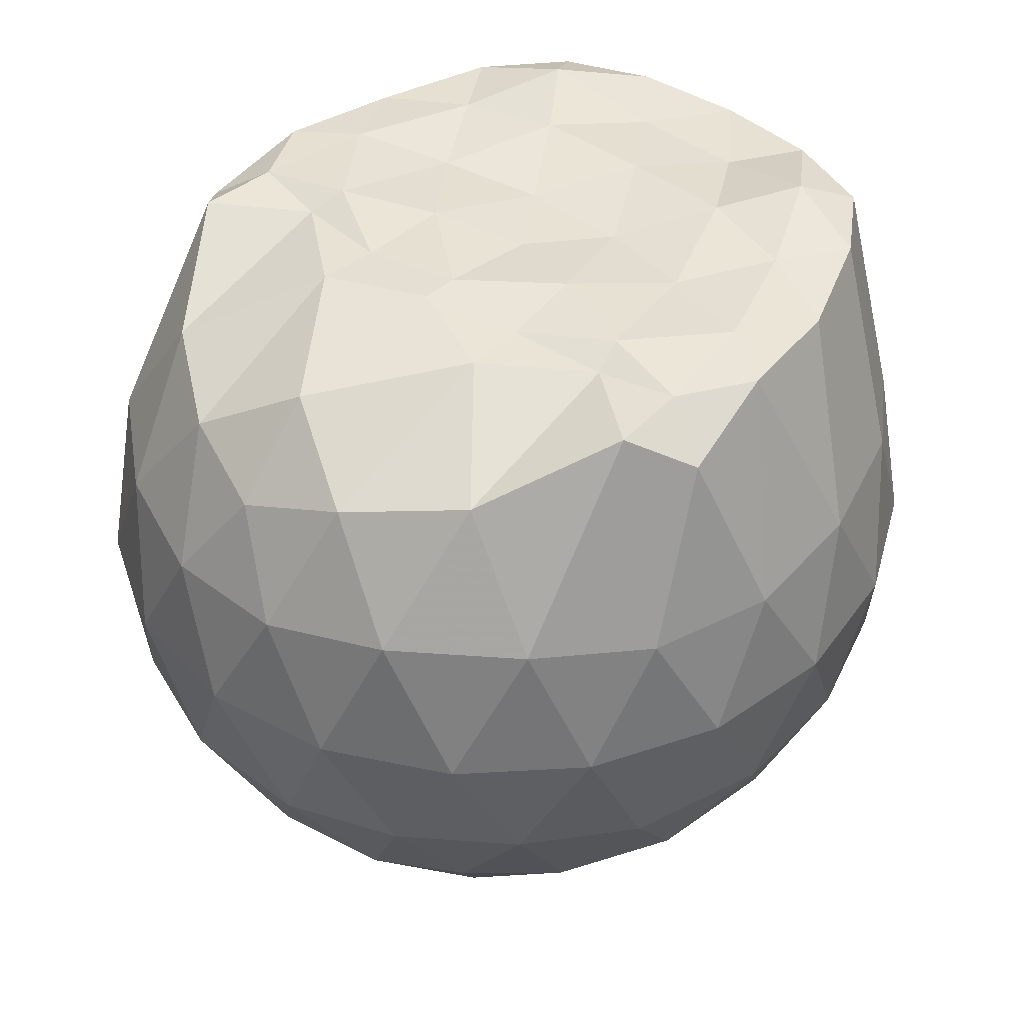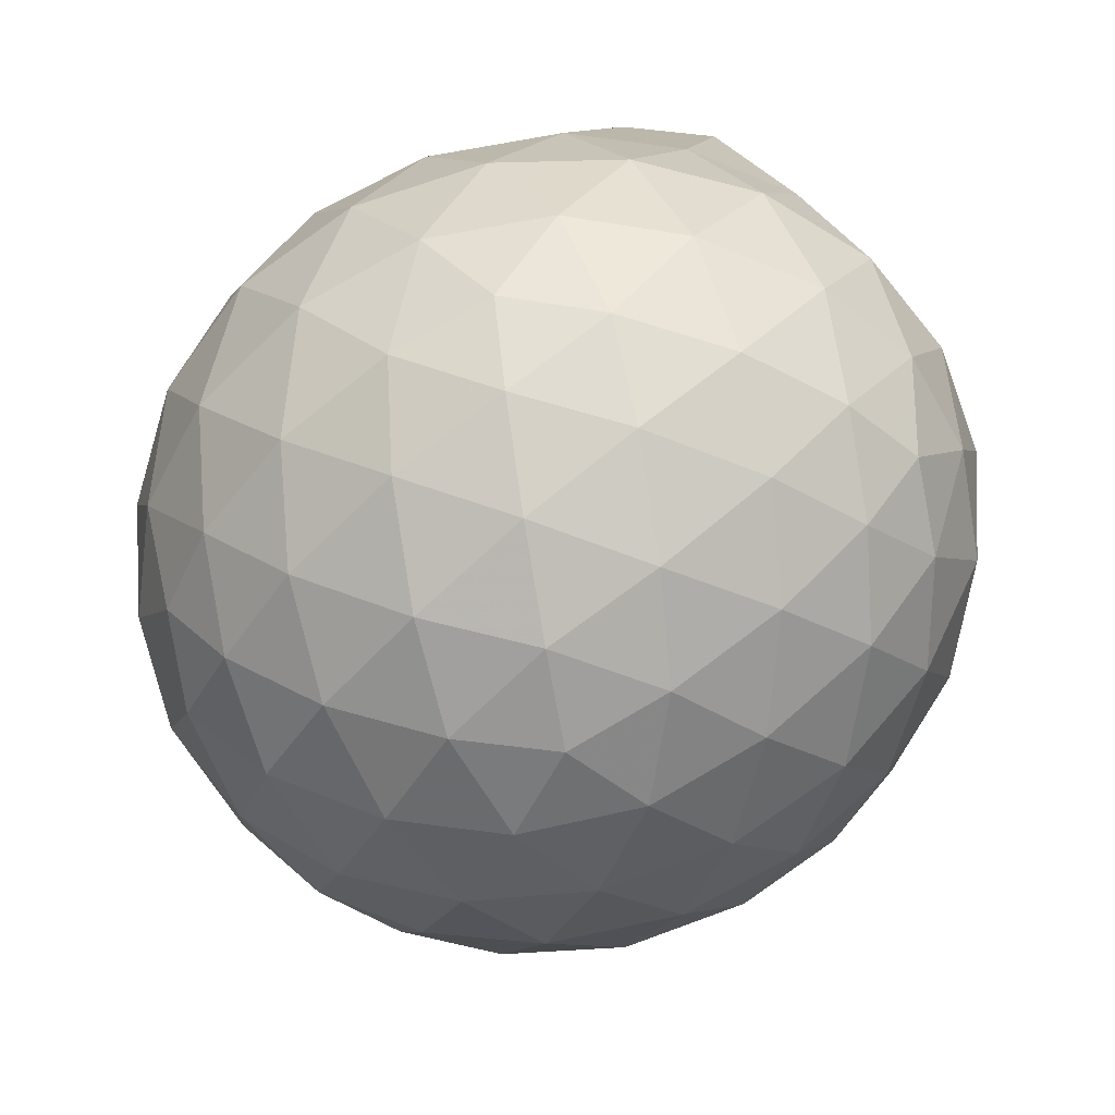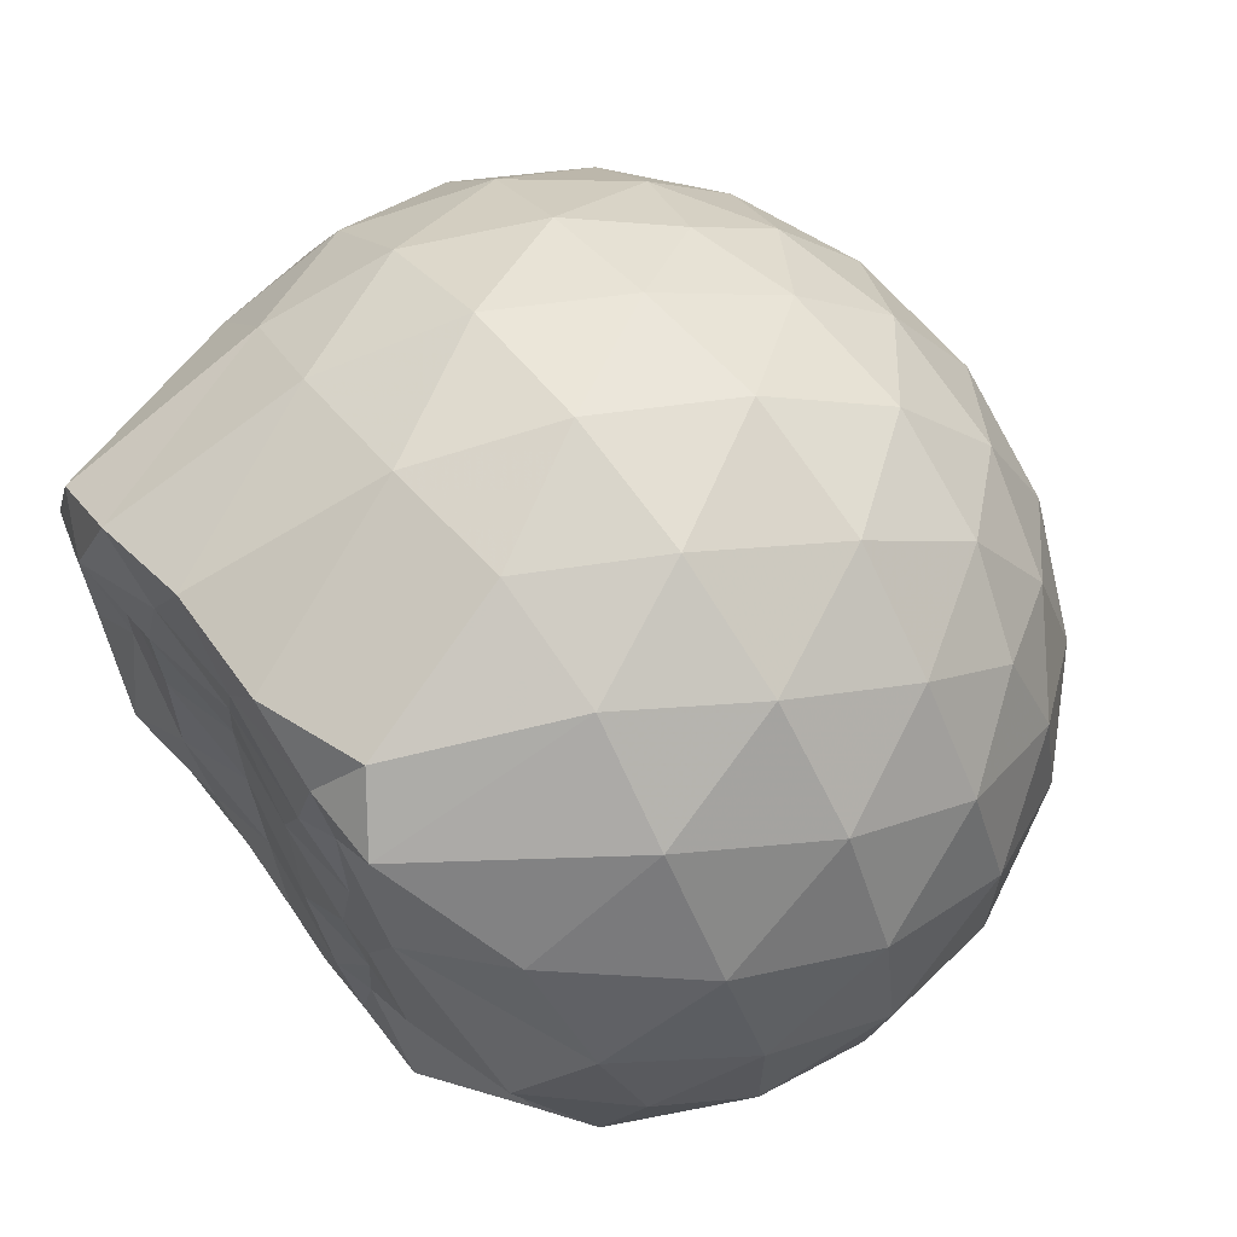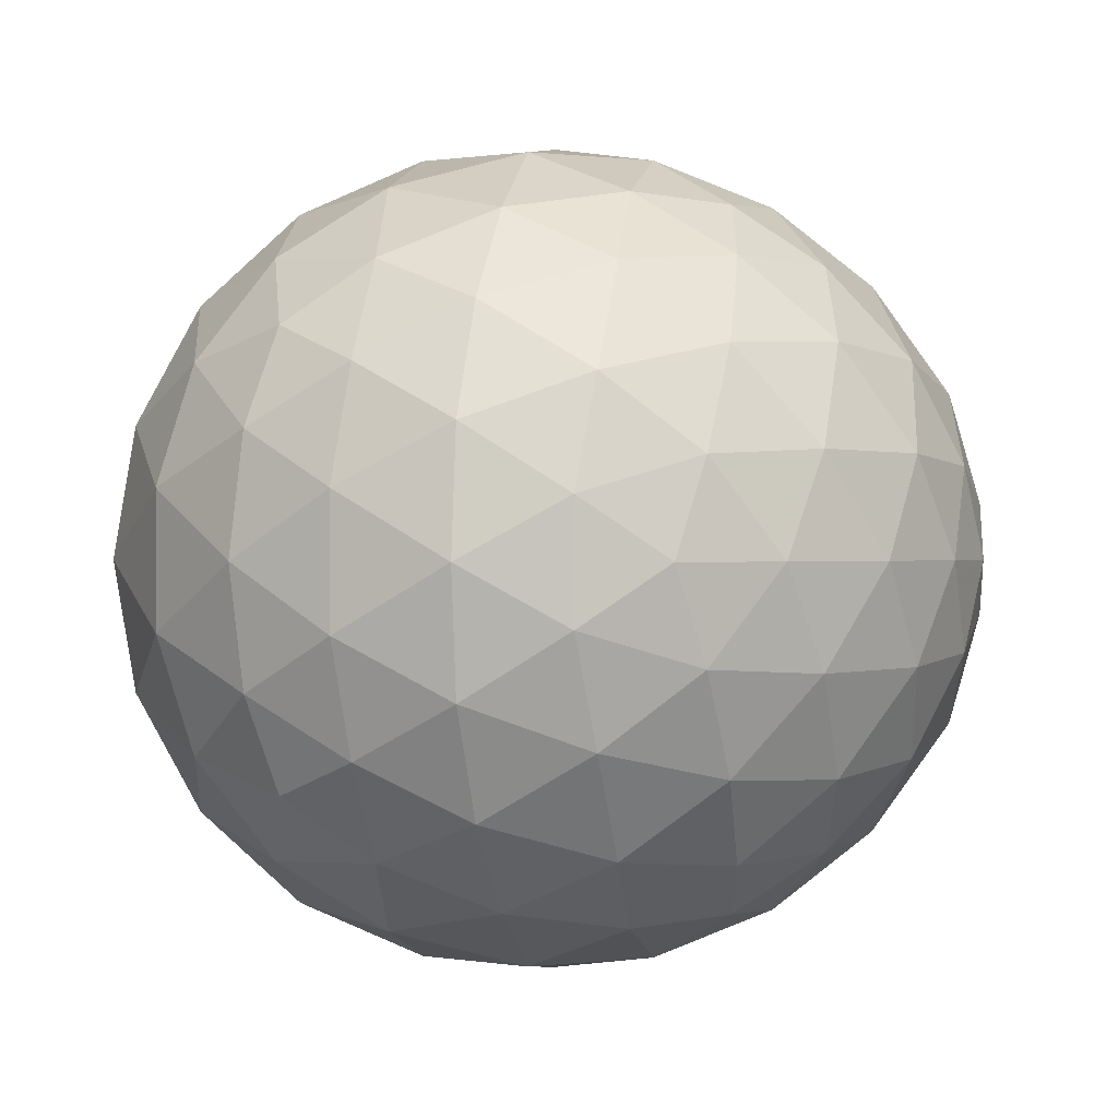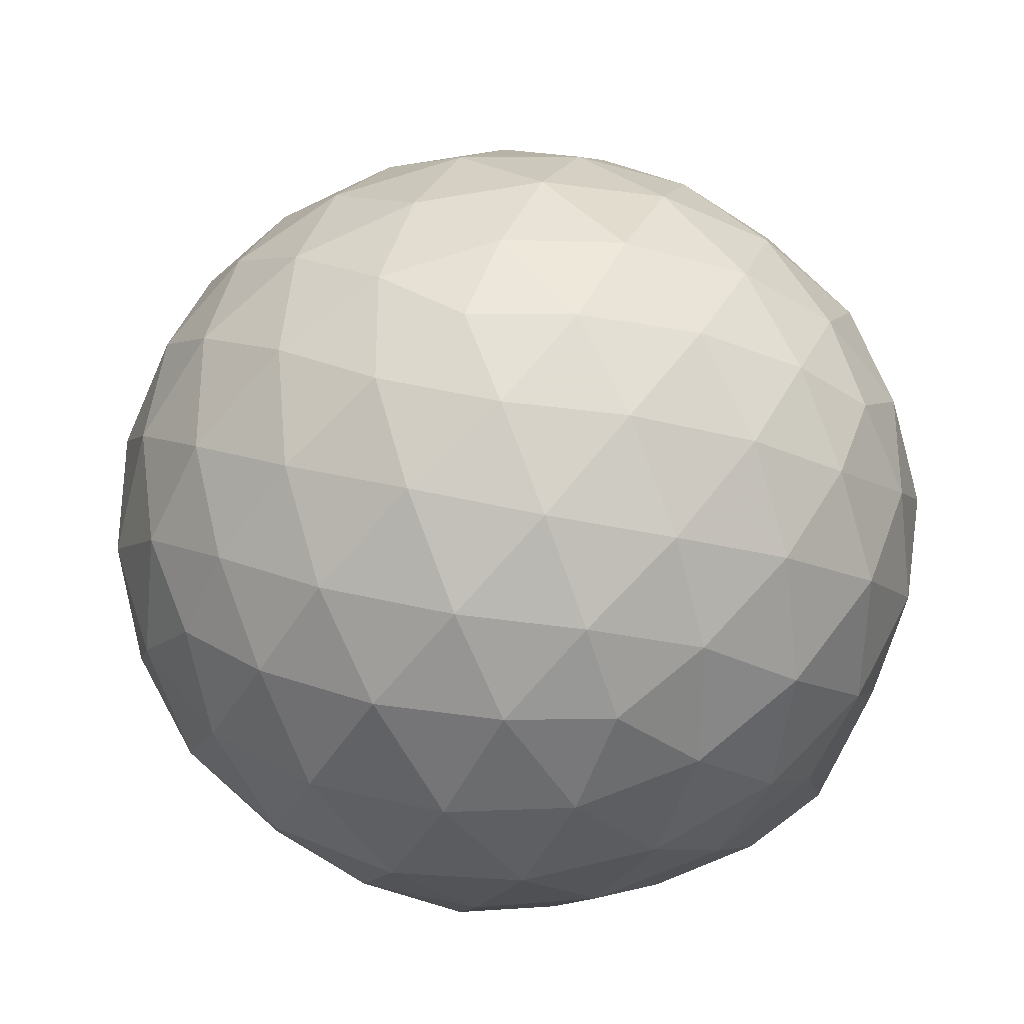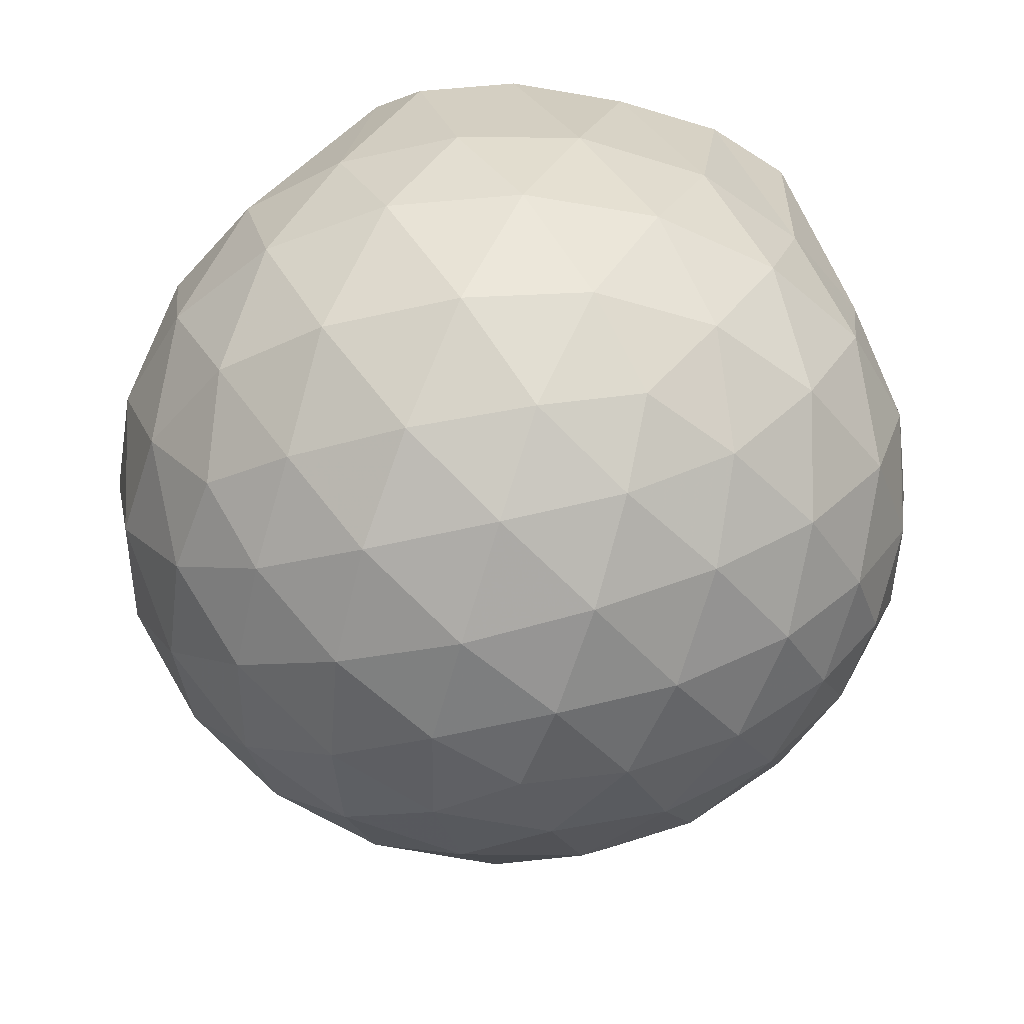
<metadata>
{"format":"obj","ext":"obj","renderer":"f3d","projection":"perspective","resolution":1024,"background":"white","views":[{"elev":41.3,"azim":132.8,"up":"+Z"},{"elev":-62.3,"azim":-150.4,"up":"+Z"},{"elev":65.3,"azim":53.1,"up":"+Y"},{"elev":0.4,"azim":166.0,"up":"+Y"},{"elev":-30.2,"azim":-171.9,"up":"+Y"},{"elev":-44.5,"azim":179.3,"up":"+Z"}]}
</metadata>
<code>
v -1.55 -0.0157 0.9625
v -1.533 -0.01613 -0.728
v -0.6465 -0.0159 0.7302
v -0.7195 0.2061 0.794
v -0.8845 0.4456 0.837
v -1.155 0.6385 0.975
v -1.271 0.7513 0.8908
v -1.509 0.7186 0.9728
v -1.786 0.6739 0.9615
v -2.036 0.5727 0.9817
v -2.221 0.4436 0.9707
v -2.291 0.2338 0.9789
v -2.32 -0.01607 0.9734
v -2.292 -0.2657 0.9788
v -2.221 -0.4757 0.9697
v -2.036 -0.6049 0.9817
v -1.786 -0.7064 0.9616
v -1.509 -0.7487 0.9728
v -1.271 -0.7835 0.8907
v -1.154 -0.6705 0.9744
v -0.8844 -0.4778 0.8371
v -0.7191 -0.2385 0.794
v -0.5615 0.1254 0.5165
v -0.6592 0.3917 0.5446
v -0.8526 0.6421 0.5451
v -1.088 0.8085 0.5186
v -1.371 0.8876 0.5182
v -1.665 0.8702 0.5446
v -1.973 0.7639 0.5401
v -2.207 0.5994 0.5048
v -2.378 0.3775 0.4993
v -2.454 0.1275 0.5251
v -2.454 -0.1601 0.5251
v -2.378 -0.4096 0.4989
v -2.207 -0.6316 0.5046
v -1.973 -0.796 0.54
v -1.665 -0.9024 0.5442
v -1.371 -0.9199 0.5177
v -1.088 -0.8407 0.5193
v -0.8526 -0.6744 0.5455
v -0.659 -0.4239 0.5451
v -0.5615 -0.1577 0.5169
v -0.5547 0.2841 0.2365
v -0.7002 0.5549 0.2368
v -0.9267 0.7681 0.2374
v -1.212 0.9002 0.2377
v -1.527 0.9374 0.2376
v -1.842 0.8772 0.2368
v -2.121 0.7291 0.2335
v -2.34 0.5156 0.231
v -2.479 0.2588 0.2303
v -2.522 -0.0164 0.2322
v -2.478 -0.2909 0.2299
v -2.34 -0.5476 0.2314
v -2.121 -0.7612 0.2334
v -1.842 -0.9094 0.2367
v -1.527 -0.9696 0.2375
v -1.212 -0.9324 0.2376
v -0.9267 -0.8004 0.2373
v -0.7001 -0.5871 0.2369
v -0.5547 -0.3163 0.2363
v -0.5048 -0.01615 0.2358
v -0.6544 0.4099 -0.04433
v -0.8306 0.6393 -0.04309
v -1.075 0.7974 -0.06936
v -1.389 0.8856 -0.0672
v -1.686 0.8806 -0.03807
v -1.969 0.782 -0.03565
v -2.2 0.6065 -0.05949
v -2.387 0.3627 -0.05994
v -2.477 0.113 -0.02783
v -2.476 -0.1451 -0.02774
v -2.388 -0.3946 -0.0599
v -2.2 -0.6388 -0.05952
v -1.969 -0.8142 -0.03566
v -1.686 -0.9129 -0.03809
v -1.389 -0.9178 -0.06721
v -1.075 -0.8296 -0.06943
v -0.8306 -0.6716 -0.04304
v -0.6544 -0.4421 -0.04437
v -0.5686 -0.1721 -0.0723
v -0.5686 0.1398 -0.07232
v -0.8086 0.4787 -0.2519
v -1.003 0.619 -0.3064
v -1.27 0.7308 -0.3267
v -1.559 0.7764 -0.2991
v -1.804 0.7611 -0.24
v -2.005 0.625 -0.2896
v -2.2 0.4222 -0.3065
v -2.335 0.191 -0.2782
v -2.404 -0.01619 -0.2241
v -2.336 -0.2233 -0.2782
v -2.2 -0.4544 -0.3065
v -2.005 -0.6572 -0.2896
v -1.804 -0.7934 -0.24
v -1.559 -0.8086 -0.2991
v -1.27 -0.763 -0.3267
v -1.003 -0.6512 -0.3064
v -0.8086 -0.5109 -0.252
v -0.7259 -0.2917 -0.3083
v -0.6918 -0.01612 -0.3318
v -0.7259 0.2595 -0.3083
v -0.8292 -0.01619 0.9284
v -1.135 0.2196 0.9725
v -1.303 0.4393 0.9653
v -1.338 0.6242 0.9779
v -1.602 0.5777 0.9818
v -1.881 0.4744 0.981
v -2.103 0.3706 1.029
v -2.153 0.1167 0.9578
v -2.153 -0.1492 0.9586
v -2.103 -0.4033 1.028
v -1.881 -0.5076 0.9809
v -1.603 -0.6099 0.9818
v -1.338 -0.6569 0.9783
v -1.303 -0.4713 0.9654
v -1.136 -0.252 0.9726
v -1.228 -0.01654 0.9843
v -1.276 0.2132 0.9738
v -1.386 0.4153 0.9944
v -1.674 0.348 0.9651
v -1.939 0.2491 0.9929
v -1.956 -0.01592 0.9831
v -1.939 -0.2817 0.993
v -1.674 -0.3806 0.965
v -1.386 -0.4478 0.9946
v -1.278 -0.2447 0.9683
v -1.314 -0.01634 0.9854
v -1.473 0.1923 0.992
v -1.728 0.1117 0.9526
v -1.728 -0.1434 0.9527
v -1.473 -0.2243 0.9918
v -0.9291 0.395 -0.4405
v -1.176 0.5226 -0.4992
v -1.479 0.6091 -0.4936
v -1.76 0.6324 -0.4261
v -1.966 0.4487 -0.4795
v -2.149 0.2123 -0.4719
v -2.261 -0.01614 -0.4068
v -2.149 -0.2443 -0.4719
v -1.966 -0.481 -0.4795
v -1.76 -0.6647 -0.4261
v -1.479 -0.6414 -0.4936
v -1.176 -0.5549 -0.4992
v -0.9291 -0.4272 -0.4406
v -0.8746 -0.1655 -0.5026
v -0.8746 0.1333 -0.5026
v -1.113 0.2685 -0.6074
v -1.396 0.3704 -0.6409
v -1.691 0.435 -0.5937
v -1.885 0.2162 -0.6244
v -2.044 -0.01612 -0.579
v -1.885 -0.2484 -0.6244
v -1.691 -0.4671 -0.5937
v -1.396 -0.4025 -0.6409
v -1.113 -0.3007 -0.6074
v -1.094 -0.01612 -0.6468
v -1.331 0.1197 -0.7054
v -1.61 0.2012 -0.6973
v -1.781 -0.01613 -0.6904
v -1.61 -0.2335 -0.6973
v -1.331 -0.1519 -0.7054
f 3 23 4
f 4 23 24
f 4 24 5
f 5 24 25
f 5 25 6
f 6 25 26
f 6 26 7
f 7 26 27
f 7 27 8
f 8 27 28
f 8 28 9
f 9 28 29
f 9 29 10
f 10 29 30
f 10 30 11
f 11 30 31
f 11 31 12
f 12 31 32
f 12 32 13
f 13 32 33
f 13 33 14
f 14 33 34
f 14 34 15
f 15 34 35
f 15 35 16
f 16 35 36
f 16 36 17
f 17 36 37
f 17 37 18
f 18 37 38
f 18 38 19
f 19 38 39
f 19 39 20
f 20 39 40
f 20 40 21
f 21 40 41
f 21 41 22
f 22 41 42
f 22 42 3
f 3 42 23
f 23 43 24
f 24 43 44
f 24 44 25
f 25 44 45
f 25 45 26
f 26 45 46
f 26 46 27
f 27 46 47
f 27 47 28
f 28 47 48
f 28 48 29
f 29 48 49
f 29 49 30
f 30 49 50
f 30 50 31
f 31 50 51
f 31 51 32
f 32 51 52
f 32 52 33
f 33 52 53
f 33 53 34
f 34 53 54
f 34 54 35
f 35 54 55
f 35 55 36
f 36 55 56
f 36 56 37
f 37 56 57
f 37 57 38
f 38 57 58
f 38 58 39
f 39 58 59
f 39 59 40
f 40 59 60
f 40 60 41
f 41 60 61
f 41 61 42
f 42 61 62
f 42 62 23
f 23 62 43
f 43 63 44
f 44 63 64
f 44 64 45
f 45 64 65
f 45 65 46
f 46 65 66
f 46 66 47
f 47 66 67
f 47 67 48
f 48 67 68
f 48 68 49
f 49 68 69
f 49 69 50
f 50 69 70
f 50 70 51
f 51 70 71
f 51 71 52
f 52 71 72
f 52 72 53
f 53 72 73
f 53 73 54
f 54 73 74
f 54 74 55
f 55 74 75
f 55 75 56
f 56 75 76
f 56 76 57
f 57 76 77
f 57 77 58
f 58 77 78
f 58 78 59
f 59 78 79
f 59 79 60
f 60 79 80
f 60 80 61
f 61 80 81
f 61 81 62
f 62 81 82
f 62 82 43
f 43 82 63
f 63 83 64
f 64 83 84
f 64 84 65
f 65 84 85
f 65 85 66
f 66 85 86
f 66 86 67
f 67 86 87
f 67 87 68
f 68 87 88
f 68 88 69
f 69 88 89
f 69 89 70
f 70 89 90
f 70 90 71
f 71 90 91
f 71 91 72
f 72 91 92
f 72 92 73
f 73 92 93
f 73 93 74
f 74 93 94
f 74 94 75
f 75 94 95
f 75 95 76
f 76 95 96
f 76 96 77
f 77 96 97
f 77 97 78
f 78 97 98
f 78 98 79
f 79 98 99
f 79 99 80
f 80 99 100
f 80 100 81
f 81 100 101
f 81 101 82
f 82 101 102
f 82 102 63
f 63 102 83
f 103 104 118
f 104 119 118
f 104 105 119
f 105 120 119
f 105 106 120
f 106 107 120
f 107 121 120
f 107 108 121
f 108 122 121
f 108 109 122
f 109 110 122
f 110 123 122
f 110 111 123
f 111 124 123
f 111 112 124
f 112 113 124
f 113 125 124
f 113 114 125
f 114 126 125
f 114 115 126
f 115 116 126
f 116 127 126
f 116 117 127
f 117 118 127
f 117 103 118
f 118 119 128
f 119 129 128
f 119 120 129
f 120 121 129
f 121 130 129
f 121 122 130
f 122 123 130
f 123 131 130
f 123 124 131
f 124 125 131
f 125 132 131
f 125 126 132
f 126 127 132
f 127 128 132
f 127 118 128
f 133 148 134
f 134 148 149
f 134 149 135
f 135 149 150
f 135 150 136
f 136 150 137
f 137 150 151
f 137 151 138
f 138 151 152
f 138 152 139
f 139 152 140
f 140 152 153
f 140 153 141
f 141 153 154
f 141 154 142
f 142 154 143
f 143 154 155
f 143 155 144
f 144 155 156
f 144 156 145
f 145 156 146
f 146 156 157
f 146 157 147
f 147 157 148
f 147 148 133
f 148 158 149
f 149 158 159
f 149 159 150
f 150 159 151
f 151 159 160
f 151 160 152
f 152 160 153
f 153 160 161
f 153 161 154
f 154 161 155
f 155 161 162
f 155 162 156
f 156 162 157
f 157 162 158
f 157 158 148
f 3 4 103
f 103 4 104
f 4 5 104
f 104 5 105
f 5 6 105
f 105 6 106
f 6 7 106
f 7 8 106
f 106 8 107
f 8 9 107
f 107 9 108
f 9 10 108
f 108 10 109
f 10 11 109
f 11 12 109
f 109 12 110
f 12 13 110
f 110 13 111
f 13 14 111
f 111 14 112
f 14 15 112
f 15 16 112
f 112 16 113
f 16 17 113
f 113 17 114
f 17 18 114
f 114 18 115
f 18 19 115
f 19 20 115
f 115 20 116
f 20 21 116
f 116 21 117
f 21 22 117
f 117 22 103
f 22 3 103
f 83 133 84
f 84 133 134
f 84 134 85
f 85 134 135
f 85 135 86
f 86 135 136
f 86 136 87
f 87 136 88
f 88 136 137
f 88 137 89
f 89 137 138
f 89 138 90
f 90 138 139
f 90 139 91
f 91 139 92
f 92 139 140
f 92 140 93
f 93 140 141
f 93 141 94
f 94 141 142
f 94 142 95
f 95 142 96
f 96 142 143
f 96 143 97
f 97 143 144
f 97 144 98
f 98 144 145
f 98 145 99
f 99 145 100
f 100 145 146
f 100 146 101
f 101 146 147
f 101 147 102
f 102 147 133
f 102 133 83
f 128 129 1
f 129 130 1
f 130 131 1
f 131 132 1
f 132 128 1
f 159 158 2
f 160 159 2
f 161 160 2
f 162 161 2
f 158 162 2

</code>
